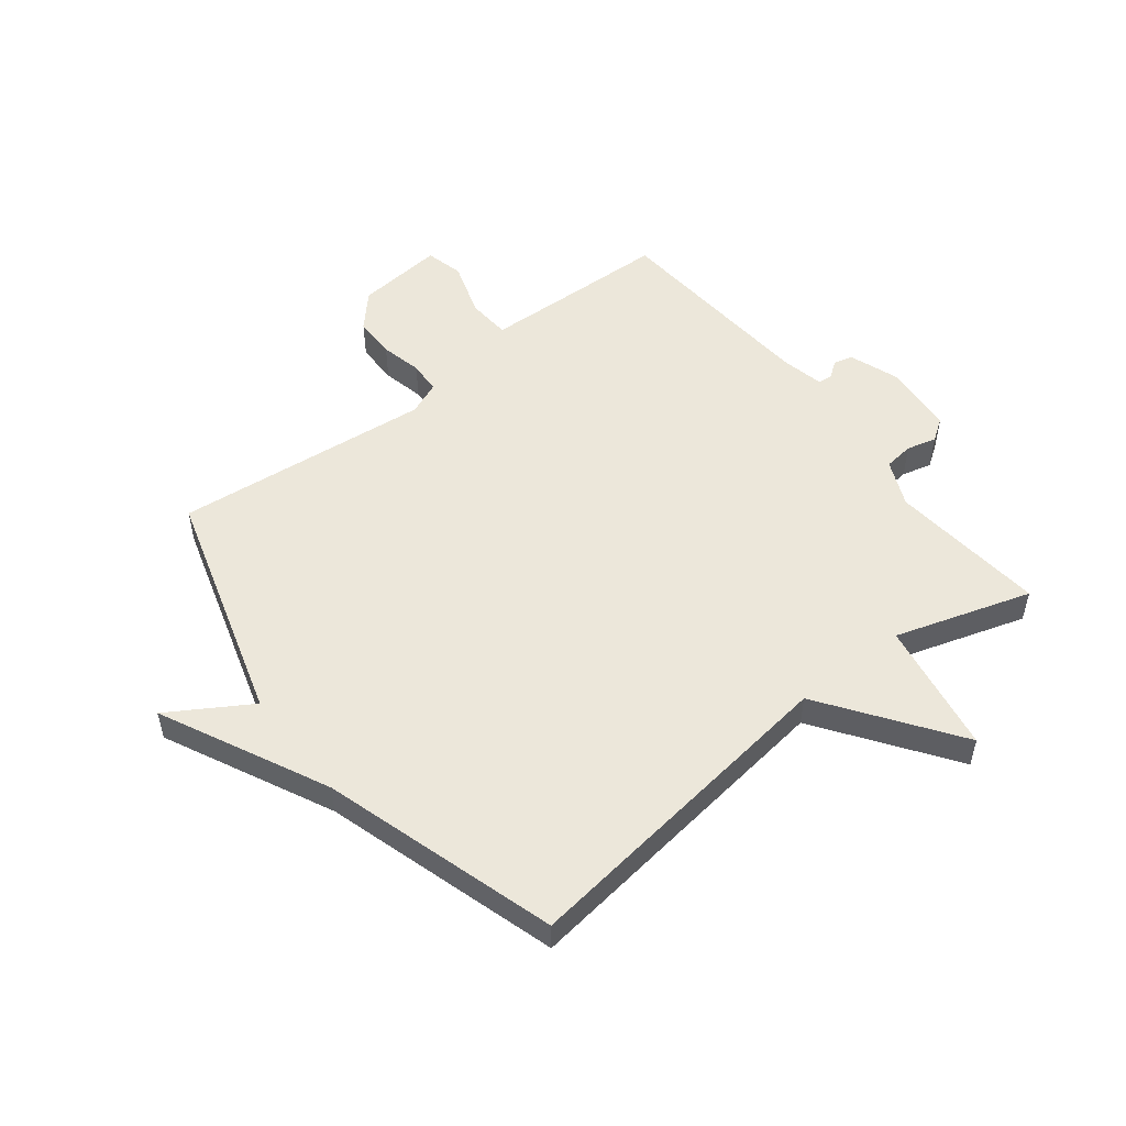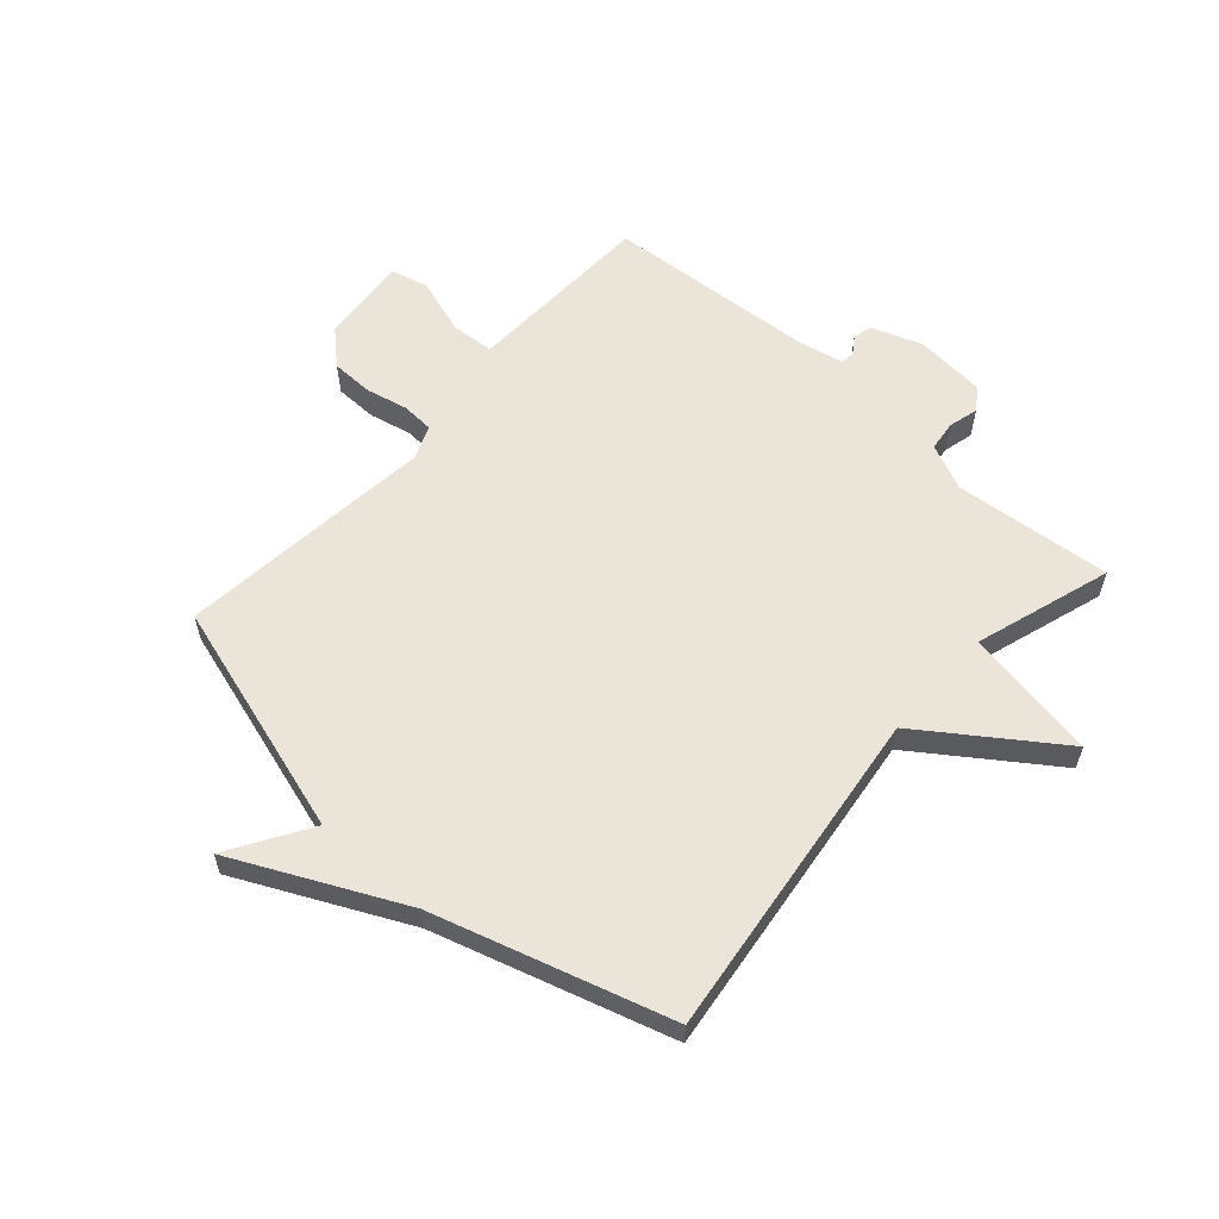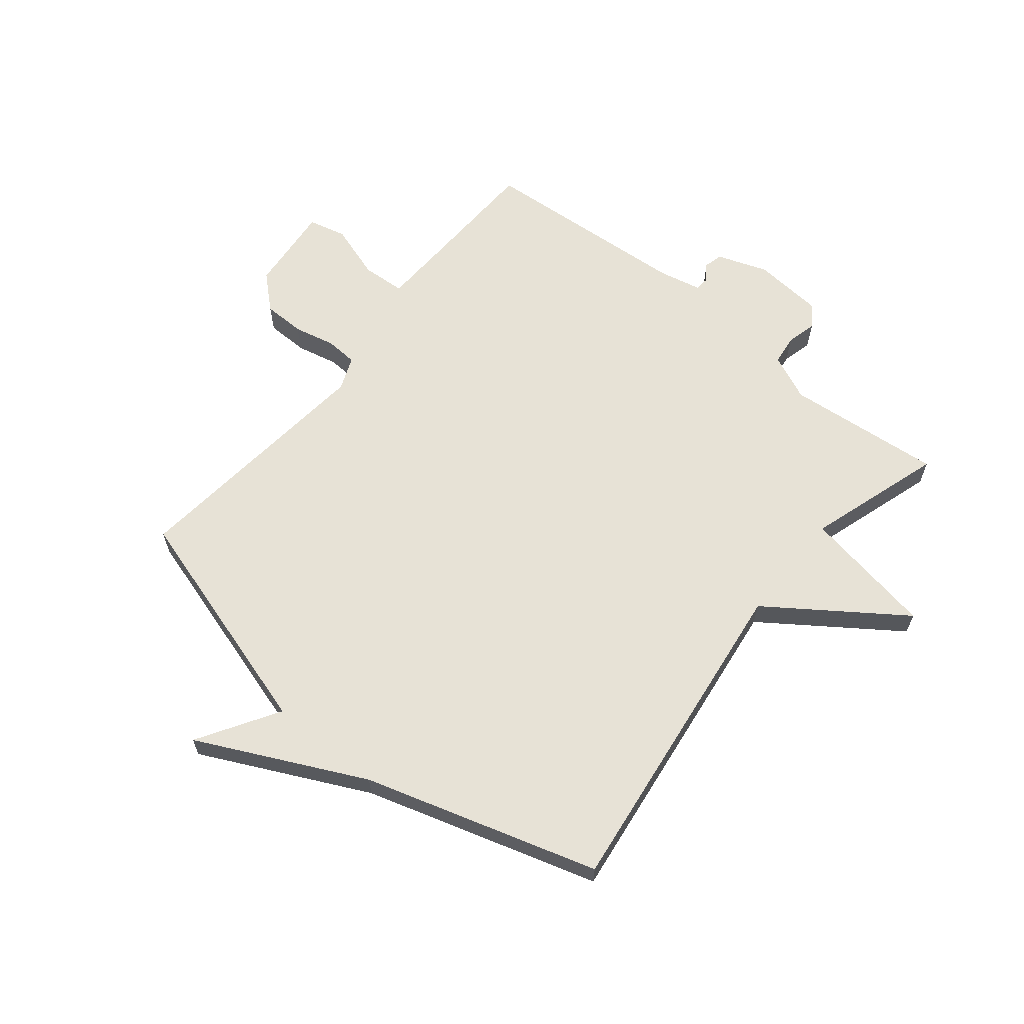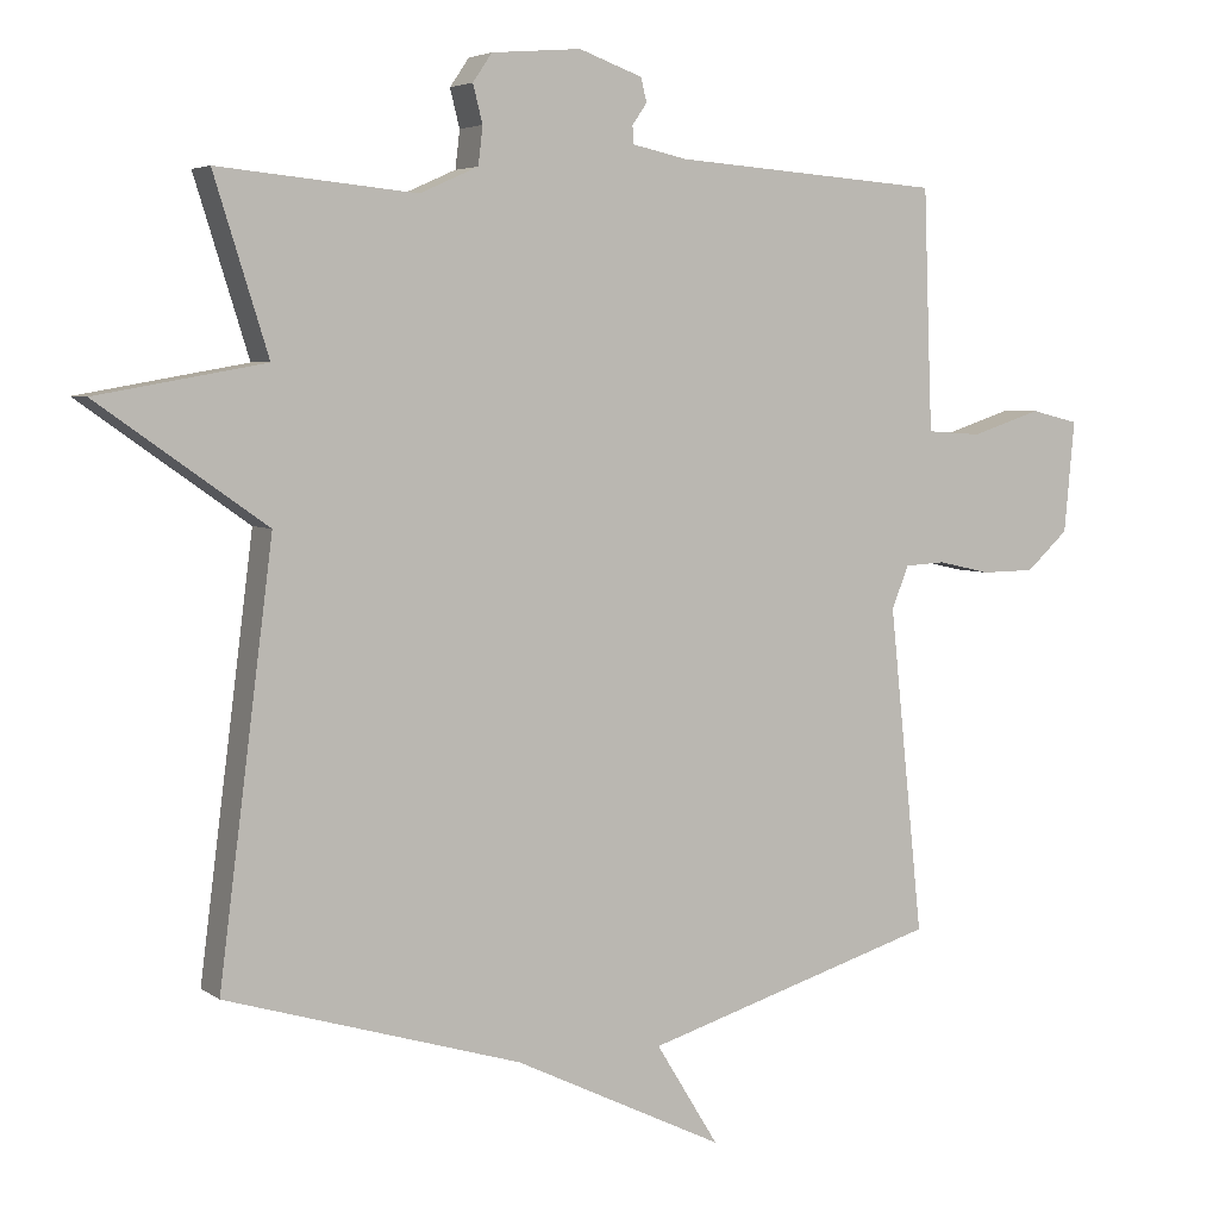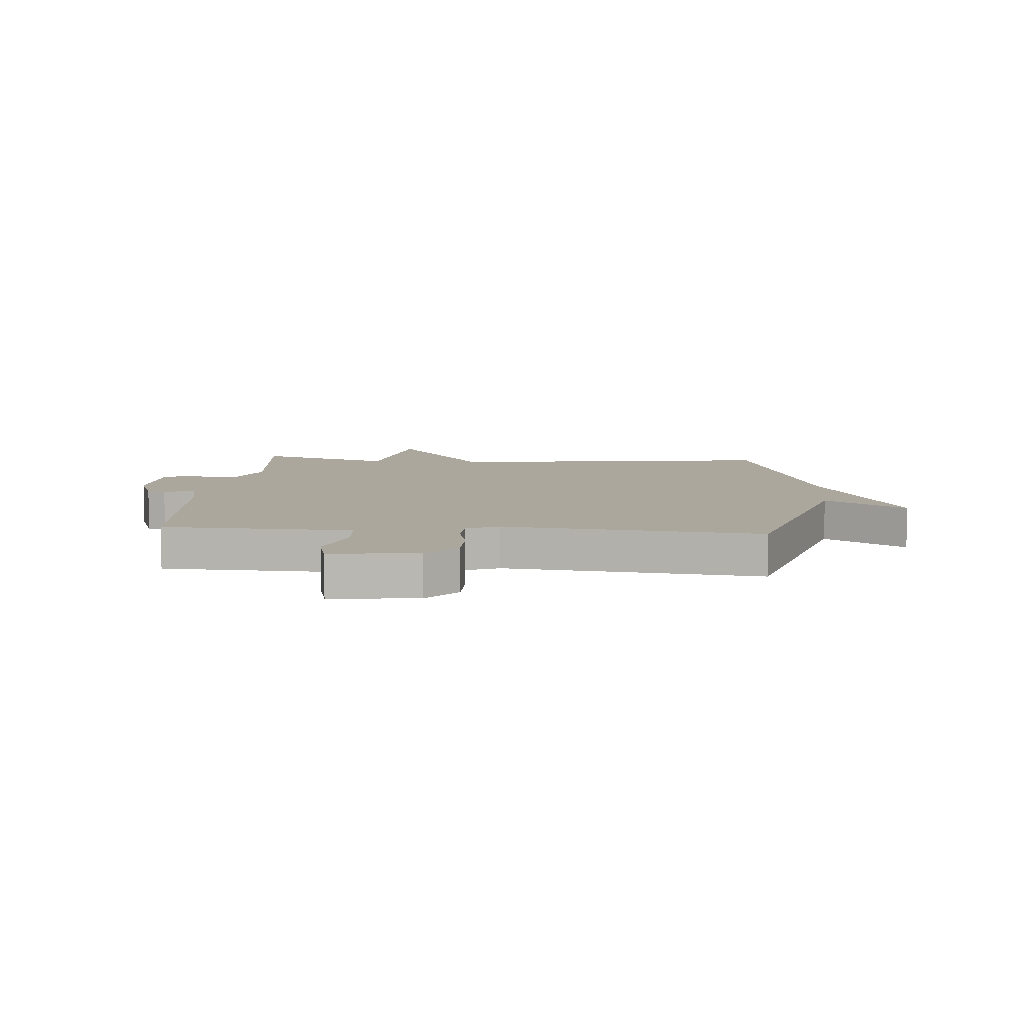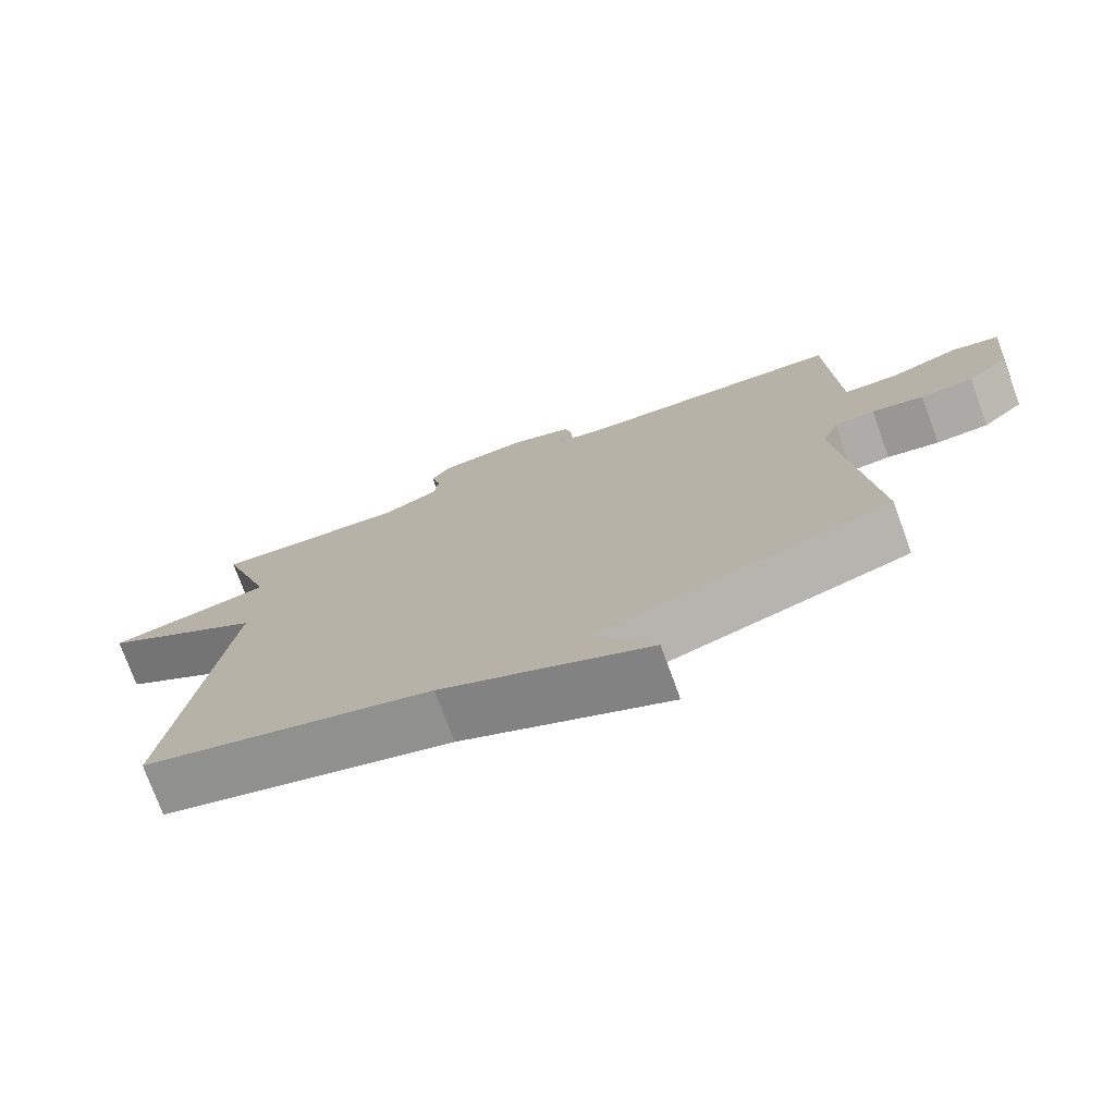
<metadata>
{"format":"obj","ext":"obj","renderer":"f3d","projection":"perspective","resolution":1024,"background":"white","views":[{"elev":52.3,"azim":-128.1,"up":"+Y"},{"elev":59.0,"azim":-138.2,"up":"+Y"},{"elev":63.1,"azim":-140.9,"up":"+Y"},{"elev":4.7,"azim":-26.8,"up":"+Z"},{"elev":8.3,"azim":94.3,"up":"+Y"},{"elev":-75.4,"azim":20.1,"up":"+Z"}]}
</metadata>
<code>
v 0.5 0.07 0.5
v 0.507 0.07 0.303
v 0.512 0.07 0.176
v 0.586 0.07 0.171
v 0.681 0.07 0.202
v 0.746 0.07 0.186
v 0.732 0.07 0.036
v 0.675 0.07 -0.016
v 0.603 0.07 -0.017
v 0.532 0.07 -0.001
v 0.477 0.07 -0.004
v 0.454 0.07 -0.061
v 0.5 0.07 -0.5
v 0.1 0.07 -0.62
v 0.185 0.07 -0.758
v -0.1 0.07 -0.62
v -0.5 0.07 -0.5
v -0.427 0.07 0.068
v -0.654 0.07 0.228
v -0.427 0.07 0.268
v -0.5 0.07 0.5
v -0.232 0.07 0.474
v -0.153 0.07 0.509
v -0.147 0.07 0.56
v -0.16 0.07 0.611
v -0.134 0.07 0.649
v -0.013 0.07 0.659
v 0.073 0.07 0.628
v 0.081 0.07 0.596
v 0.061 0.07 0.567
v 0.063 0.07 0.543
v 0.137 0.07 0.527
v 0.5 0 0.5
v 0.507 0 0.303
v 0.512 0 0.176
v 0.586 0 0.171
v 0.681 0 0.202
v 0.746 0 0.186
v 0.732 0 0.036
v 0.675 0 -0.016
v 0.603 0 -0.017
v 0.532 0 -0.001
v 0.477 0 -0.004
v 0.454 0 -0.061
v 0.5 0 -0.5
v 0.1 0 -0.62
v 0.185 0 -0.758
v -0.1 0 -0.62
v -0.5 0 -0.5
v -0.427 0 0.068
v -0.654 0 0.228
v -0.427 0 0.268
v -0.5 0 0.5
v -0.232 0 0.474
v -0.153 0 0.509
v -0.147 0 0.56
v -0.16 0 0.611
v -0.134 0 0.649
v -0.013 0 0.659
v 0.073 0 0.628
v 0.081 0 0.596
v 0.061 0 0.567
v 0.063 0 0.543
v 0.137 0 0.527
f 28 29 30
f 27 28 30
f 26 27 30
f 25 26 30
f 24 25 30
f 23 24 30 31
f 22 23 31 32
f 20 21 22
f 18 19 20
f 32 1 2
f 22 32 2
f 20 22 2
f 18 20 2
f 14 15 16
f 16 17 18
f 14 16 18
f 13 14 18
f 12 13 18
f 8 9 10
f 7 8 10
f 6 7 10
f 5 6 10
f 4 5 10
f 3 4 10 11
f 11 12 18
f 3 11 18
f 2 3 18
f 62 61 60
f 62 60 59
f 62 59 58
f 62 58 57
f 62 57 56
f 63 62 56 55
f 64 63 55 54
f 54 53 52
f 52 51 50
f 34 33 64
f 34 64 54
f 34 54 52
f 34 52 50
f 48 47 46
f 50 49 48
f 50 48 46
f 50 46 45
f 50 45 44
f 42 41 40
f 42 40 39
f 42 39 38
f 42 38 37
f 42 37 36
f 43 42 36 35
f 50 44 43
f 50 43 35
f 50 35 34
f 1 33 34 2
f 2 34 35 3
f 3 35 36 4
f 4 36 37 5
f 5 37 38 6
f 6 38 39 7
f 7 39 40 8
f 8 40 41 9
f 9 41 42 10
f 10 42 43 11
f 11 43 44 12
f 12 44 45 13
f 13 45 46 14
f 14 46 47 15
f 15 47 48 16
f 16 48 49 17
f 17 49 50 18
f 18 50 51 19
f 19 51 52 20
f 20 52 53 21
f 21 53 54 22
f 22 54 55 23
f 23 55 56 24
f 24 56 57 25
f 25 57 58 26
f 26 58 59 27
f 27 59 60 28
f 28 60 61 29
f 29 61 62 30
f 30 62 63 31
f 31 63 64 32
f 32 64 33 1

</code>
